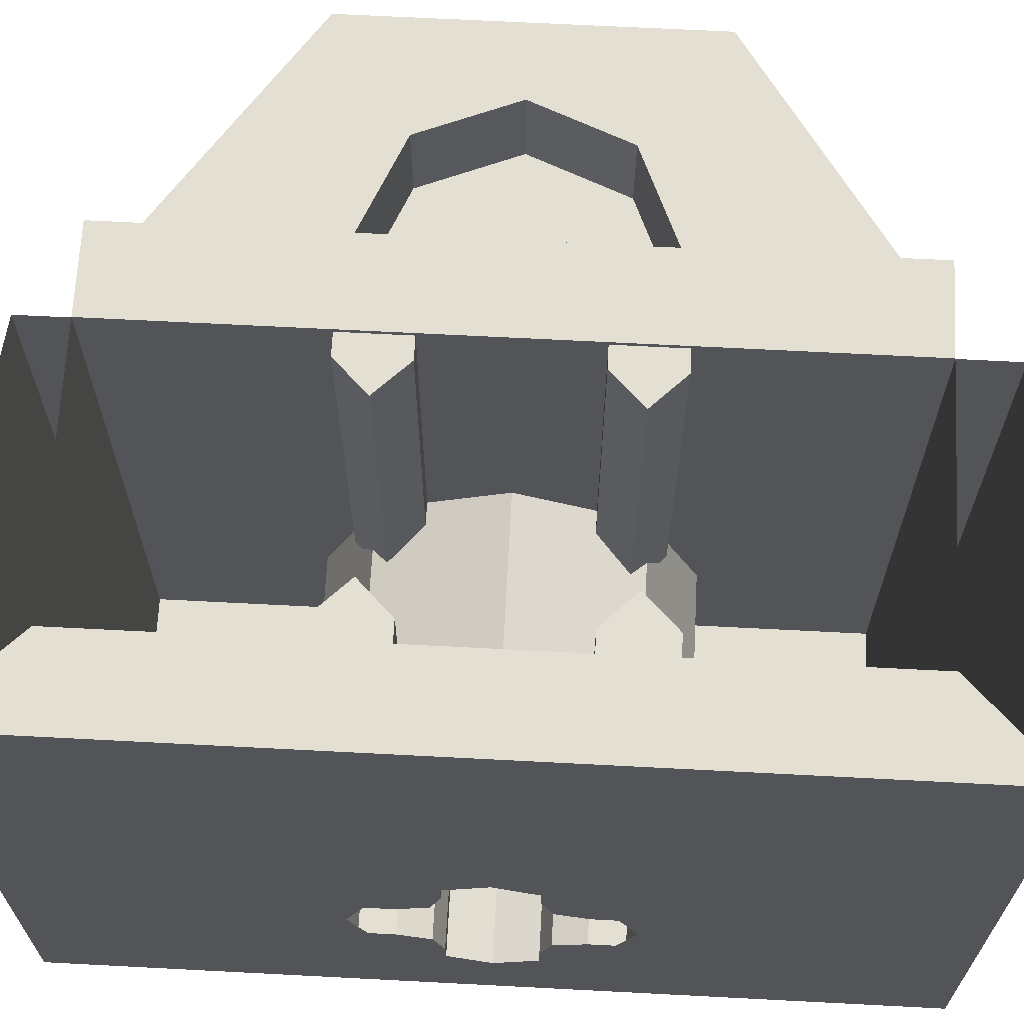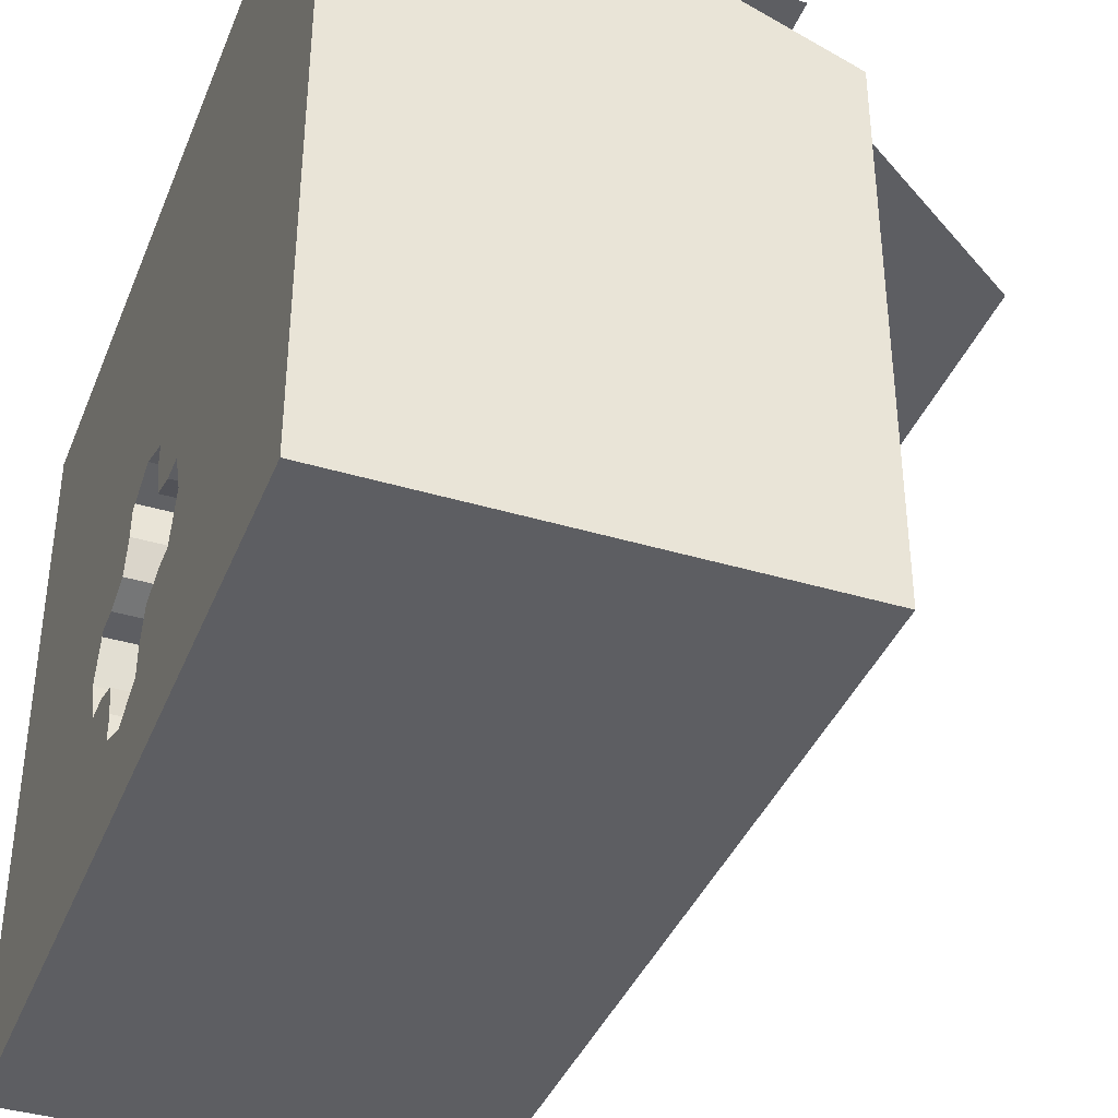
<metadata>
{"format":"obj","ext":"obj","renderer":"f3d","projection":"perspective","resolution":1024,"background":"white","views":[{"elev":66.8,"azim":93.0,"up":"+Y"},{"elev":-39.0,"azim":159.4,"up":"+Y"}]}
</metadata>
<code>
v 0.7172 1.6 0.2828
v 1 1.6 0.4
v 1 1.4 0.4
v 0.7172 1.4 0.2828
v 0.6 1.6 0
v 0.7172 1.6 0.2828
v 0.7172 1.4 0.2828
v 0.6 1.4 0
v 0.7172 1.6 -0.2828
v 0.6 1.6 0
v 0.6 1.4 0
v 0.7172 1.4 -0.2828
v 1 1.6 -0.4
v 0.7172 1.6 -0.2828
v 0.7172 1.4 -0.2828
v 1 1.4 -0.4
v 0.7879 1.6 0.2121
v 1 1.6 0.3
v 1 1.4 0.3
v 0.7879 1.4 0.2121
v 0.7 1.6 0
v 0.7879 1.6 0.2121
v 0.7879 1.4 0.2121
v 0.7 1.4 0
v 0.7879 1.6 -0.2121
v 0.7 1.6 0
v 0.7 1.4 0
v 0.7879 1.4 -0.2121
v 1 1.6 -0.3
v 0.7879 1.6 -0.2121
v 0.7879 1.4 -0.2121
v 1 1.4 -0.3
v 1 1.6 0.4
v 0.7172 1.6 0.2828
v 0.7879 1.6 0.2121
v 1 1.6 0.3
v 0.7172 1.6 0.2828
v 0.6 1.6 0
v 0.7 1.6 0
v 0.7879 1.6 0.2121
v 0.6 1.6 0
v 0.7172 1.6 -0.2828
v 0.7879 1.6 -0.2121
v 0.7 1.6 0
v 0.7172 1.6 -0.2828
v 1 1.6 -0.4
v 1 1.6 -0.3
v 0.7879 1.6 -0.2121
v 1 1.6 -0.3
v 1 1.4 -0.3
v 1 1.4 0.3
v 1 1.6 0.3
v 0.4 1.4 0.4
v 1 1.4 0.8
v 1 1.4 -0.8
v 0.4 1.4 -0.4
v 1.25 1.59 -0.175
v 1.2 1.59 -0.175
v 1.2 1.59 -0.325
v 1.25 1.59 -0.325
v 1.25 1.59 -0.325
v 1.2 1.59 -0.325
v 1.2 0.7198 -0.325
v 1.25 0.7198 -0.325
v 1.2 1.59 -0.175
v 1.25 1.59 -0.175
v 1.25 0.7198 -0.175
v 1.2 0.7198 -0.175
v 1.25 1.59 -0.175
v 1.325 1.59 -0.25
v 1.25 1.59 -0.325
v 1.325 1.59 -0.25
v 1.25 1.59 -0.175
v 1.25 0.7198 -0.175
v 1.325 0.7198 -0.25
v 1.325 1.59 -0.25
v 1.325 0.7198 -0.25
v 1.25 0.7198 -0.325
v 1.25 1.59 -0.325
v 1.25 1.59 0.175
v 1.2 1.59 0.175
v 1.2 1.59 0.325
v 1.25 1.59 0.325
v 1.25 1.59 0.325
v 1.2 1.59 0.325
v 1.2 0.7198 0.325
v 1.25 0.7198 0.325
v 1.2 1.59 0.175
v 1.25 1.59 0.175
v 1.25 0.7198 0.175
v 1.2 0.7198 0.175
v 1.25 1.59 0.175
v 1.325 1.59 0.25
v 1.25 1.59 0.325
v 1.325 1.59 0.25
v 1.25 1.59 0.175
v 1.25 0.7198 0.175
v 1.325 0.7198 0.25
v 1.325 1.59 0.25
v 1.325 0.7198 0.25
v 1.25 0.7198 0.325
v 1.25 1.59 0.325
v 1.75 1.59 -0.175
v 1.8 1.59 -0.175
v 1.8 1.59 -0.325
v 1.75 1.59 -0.325
v 1.75 1.59 -0.325
v 1.8 1.59 -0.325
v 1.8 0.7198 -0.325
v 1.75 0.7198 -0.325
v 1.8 1.59 -0.175
v 1.75 1.59 -0.175
v 1.75 0.7198 -0.175
v 1.8 0.7198 -0.175
v 1.75 1.59 -0.175
v 1.675 1.59 -0.25
v 1.75 1.59 -0.325
v 1.675 1.59 -0.25
v 1.75 1.59 -0.175
v 1.75 0.7198 -0.175
v 1.675 0.7198 -0.25
v 1.675 1.59 -0.25
v 1.675 0.7198 -0.25
v 1.75 0.7198 -0.325
v 1.75 1.59 -0.325
v 1.75 1.59 0.175
v 1.8 1.59 0.175
v 1.8 1.59 0.325
v 1.75 1.59 0.325
v 1.75 1.59 0.325
v 1.8 1.59 0.325
v 1.8 0.7198 0.325
v 1.75 0.7198 0.325
v 1.8 1.59 0.175
v 1.75 1.59 0.175
v 1.75 0.7198 0.175
v 1.8 0.7198 0.175
v 1.75 1.59 0.175
v 1.675 1.59 0.25
v 1.75 1.59 0.325
v 1.675 1.59 0.25
v 1.75 1.59 0.175
v 1.75 0.7198 0.175
v 1.675 0.7198 0.25
v 1.675 1.59 0.25
v 1.675 0.7198 0.25
v 1.75 0.7198 0.325
v 1.75 1.59 0.325
v 1.8 0.2 0.8
v 1.8 0.2 0.4
v 1.2 0.2 0.4
v 1.2 0.2 0.8
v 1.8 0.2 0.8
v 1.2 0.2 0.8
v 1.2 1.6 0.8
v 1.8 1.6 0.8
v 1.2 0.2 -0.8
v 1.2 0.2 -0.4
v 1.8 0.2 -0.4
v 1.8 0.2 -0.8
v 1.2 0.2 -0.8
v 1.8 0.2 -0.8
v 1.8 1.6 -0.8
v 1.2 1.6 -0.8
v 1.2 0.7828 0.2828
v 1.2 0.5 0.4
v 1.8 0.5 0.4
v 1.8 0.7828 0.2828
v 1.2 0.9 0
v 1.2 0.7828 0.2828
v 1.8 0.7828 0.2828
v 1.8 0.9 0
v 1.2 0.7828 -0.2828
v 1.2 0.9 0
v 1.8 0.9 0
v 1.8 0.7828 -0.2828
v 1.2 0.5 -0.4
v 1.2 0.7828 -0.2828
v 1.8 0.7828 -0.2828
v 1.8 0.5 -0.4
v 1.8 0.5 0.4
v 1.2 0.5 0.4
v 1.2 0.2 0.4
v 1.8 0.2 0.4
v 1.2 0.5 -0.4
v 1.8 0.5 -0.4
v 1.8 0.2 -0.4
v 1.2 0.2 -0.4
v 1.2 0.9 0.4
v 1.2 0.7828 0.2828
v 1.2 0.5 0.4
v 1.2 0.9 0.4
v 1.2 0.9 0
v 1.2 0.7828 0.2828
v 1.2 0.9 -0.4
v 1.2 0.7828 -0.2828
v 1.2 0.9 0
v 1.2 0.9 -0.4
v 1.2 0.5 -0.4
v 1.2 0.7828 -0.2828
v 1.8 0.9 0.4
v 1.8 0.7828 0.2828
v 1.8 0.5 0.4
v 1.8 0.9 0.4
v 1.8 0.9 0
v 1.8 0.7828 0.2828
v 1.8 0.9 -0.4
v 1.8 0.7828 -0.2828
v 1.8 0.9 0
v 1.8 0.9 -0.4
v 1.8 0.5 -0.4
v 1.8 0.7828 -0.2828
v 1.2 1.6 0.8
v 1.2 0.2 0.8
v 1.2 0.2 0.4
v 1.2 0.9 0.4
v 1.8 1.6 0.8
v 1.8 0.9 0.4
v 1.8 0.2 0.4
v 1.8 0.2 0.8
v 1.2 0.9 -0.4
v 1.2 0.2 -0.4
v 1.2 0.2 -0.8
v 1.2 1.6 -0.8
v 1.8 0.9 -0.4
v 1.8 1.6 -0.8
v 1.8 0.2 -0.8
v 1.8 0.2 -0.4
v 1.2 1.6 0.8
v 1.2 0.9 0.4
v 1.2 0.9 -0.4
v 1.2 1.6 -0.8
v 1.8 1.6 0.8
v 1.8 1.6 -0.8
v 1.8 0.9 -0.4
v 1.8 0.9 0.4
v 1 1.6 -0.8
v 1 1.6 0.8
v 1.2 1.6 0.8
v 1.2 1.6 -0.8
v 2 1.6 1
v 2 1.6 -1
v 1.8 1.6 -0.8
v 1.8 1.6 0.8
v 1 0 1
v 1 0 -1
v 2 0 -1
v 2 0 1
v 1 0 -1
v 1 1.2 -1
v 2 1.6 -1
v 2 0 -1
v 2 0 1
v 2 1.6 1
v 1 1.2 1
v 1 0 1
v 1 0.8 0.3
v 1 0.7121 0.2121
v 1 0.5 0.3
v 1 0.8 0.3
v 1 0.8 0
v 1 0.7121 0.2121
v 1 0.8 -0.3
v 1 0.7121 -0.2121
v 1 0.8 0
v 1 0.8 -0.3
v 1 0.5 -0.3
v 1 0.7121 -0.2121
v 1 0.2 -0.3
v 1 0.2879 -0.2121
v 1 0.5 -0.3
v 1 0.2 -0.3
v 1 0.2 0
v 1 0.2879 -0.2121
v 1 0.2 0.3
v 1 0.2879 0.2121
v 1 0.2 0
v 1 0.2 0.3
v 1 0.5 0.3
v 1 0.2879 0.2121
v 2 0.8 0.3
v 2 0.7121 0.2121
v 2 0.5 0.3
v 2 0.8 0.3
v 2 0.8 0
v 2 0.7121 0.2121
v 2 0.8 -0.3
v 2 0.7121 -0.2121
v 2 0.8 0
v 2 0.8 -0.3
v 2 0.5 -0.3
v 2 0.7121 -0.2121
v 2 0.2 -0.3
v 2 0.2879 -0.2121
v 2 0.5 -0.3
v 2 0.2 -0.3
v 2 0.2 0
v 2 0.2879 -0.2121
v 2 0.2 0.3
v 2 0.2879 0.2121
v 2 0.2 0
v 2 0.2 0.3
v 2 0.5 0.3
v 2 0.2879 0.2121
v 2 0.7772 0.1148
v 2 0.6148 0.2772
v 2 0.65 0.2598
v 2 0.7598 0.15
v 2 0.7598 0.15
v 2 0.65 0.2598
v 2 0.6826 0.238
v 2 0.738 0.1826
v 2 0.738 0.1826
v 2 0.6826 0.238
v 2 0.7121 0.2121
v 2 0.6148 -0.2772
v 2 0.7772 -0.1148
v 2 0.7598 -0.15
v 2 0.65 -0.2598
v 2 0.65 -0.2598
v 2 0.7598 -0.15
v 2 0.738 -0.1826
v 2 0.6826 -0.238
v 2 0.6826 -0.238
v 2 0.738 -0.1826
v 2 0.7121 -0.2121
v 2 0.2228 -0.1148
v 2 0.3852 -0.2772
v 2 0.35 -0.2598
v 2 0.2402 -0.15
v 2 0.2402 -0.15
v 2 0.35 -0.2598
v 2 0.3174 -0.238
v 2 0.262 -0.1826
v 2 0.262 -0.1826
v 2 0.3174 -0.238
v 2 0.2879 -0.2121
v 2 0.3852 0.2772
v 2 0.2228 0.1148
v 2 0.2402 0.15
v 2 0.35 0.2598
v 2 0.35 0.2598
v 2 0.2402 0.15
v 2 0.262 0.1826
v 2 0.3174 0.238
v 2 0.3174 0.238
v 2 0.262 0.1826
v 2 0.2879 0.2121
v 2 0.6148 0.2772
v 2 0.7772 0.1148
v 2 0.625 0.125
v 2 0.625 0.125
v 2 0.6 0.2
v 2 0.6 0.2801
v 2 0.6148 0.2772
v 2 0.7 0.1
v 2 0.625 0.125
v 2 0.7772 0.1148
v 2 0.7801 0.1
v 2 0.625 -0.125
v 2 0.7772 -0.1148
v 2 0.6148 -0.2772
v 2 0.625 -0.125
v 2 0.7 -0.1
v 2 0.7801 -0.1
v 2 0.7772 -0.1148
v 2 0.6 -0.2801
v 2 0.6 -0.2
v 2 0.625 -0.125
v 2 0.6148 -0.2772
v 2 0.4 -0.2
v 2 0.4 -0.2801
v 2 0.3852 -0.2772
v 2 0.375 -0.125
v 2 0.3852 -0.2772
v 2 0.2228 -0.1148
v 2 0.375 -0.125
v 2 0.2228 -0.1148
v 2 0.2199 -0.1
v 2 0.3 -0.1
v 2 0.375 -0.125
v 2 0.2228 0.1148
v 2 0.3852 0.2772
v 2 0.375 0.125
v 2 0.2199 0.1
v 2 0.2228 0.1148
v 2 0.375 0.125
v 2 0.3 0.1
v 2 0.4 0.2
v 2 0.375 0.125
v 2 0.3852 0.2772
v 2 0.4 0.2801
v 1 0.2228 0.1148
v 1 0.3852 0.2772
v 1 0.35 0.2598
v 1 0.2402 0.15
v 1 0.2402 0.15
v 1 0.35 0.2598
v 1 0.3174 0.238
v 1 0.262 0.1826
v 1 0.262 0.1826
v 1 0.3174 0.238
v 1 0.2879 0.2121
v 1 0.3852 -0.2772
v 1 0.2228 -0.1148
v 1 0.2402 -0.15
v 1 0.35 -0.2598
v 1 0.35 -0.2598
v 1 0.2402 -0.15
v 1 0.262 -0.1826
v 1 0.3174 -0.238
v 1 0.3174 -0.238
v 1 0.262 -0.1826
v 1 0.2879 -0.2121
v 1 0.7772 -0.1148
v 1 0.6148 -0.2772
v 1 0.65 -0.2598
v 1 0.7598 -0.15
v 1 0.7598 -0.15
v 1 0.65 -0.2598
v 1 0.6826 -0.238
v 1 0.738 -0.1826
v 1 0.738 -0.1826
v 1 0.6826 -0.238
v 1 0.7121 -0.2121
v 1 0.6148 0.2772
v 1 0.7772 0.1148
v 1 0.7598 0.15
v 1 0.65 0.2598
v 1 0.65 0.2598
v 1 0.7598 0.15
v 1 0.738 0.1826
v 1 0.6826 0.238
v 1 0.6826 0.238
v 1 0.738 0.1826
v 1 0.7121 0.2121
v 1 0.3852 0.2772
v 1 0.2228 0.1148
v 1 0.375 0.125
v 1 0.375 0.125
v 1 0.4 0.2
v 1 0.4 0.2801
v 1 0.3852 0.2772
v 1 0.3 0.1
v 1 0.375 0.125
v 1 0.2228 0.1148
v 1 0.2199 0.1
v 1 0.375 -0.125
v 1 0.2228 -0.1148
v 1 0.3852 -0.2772
v 1 0.375 -0.125
v 1 0.3 -0.1
v 1 0.2199 -0.1
v 1 0.2228 -0.1148
v 1 0.4 -0.2801
v 1 0.4 -0.2
v 1 0.375 -0.125
v 1 0.3852 -0.2772
v 1 0.6 -0.2
v 1 0.6 -0.2801
v 1 0.6148 -0.2772
v 1 0.625 -0.125
v 1 0.6148 -0.2772
v 1 0.7772 -0.1148
v 1 0.625 -0.125
v 1 0.7772 -0.1148
v 1 0.7801 -0.1
v 1 0.7 -0.1
v 1 0.625 -0.125
v 1 0.7772 0.1148
v 1 0.6148 0.2772
v 1 0.625 0.125
v 1 0.7801 0.1
v 1 0.7772 0.1148
v 1 0.625 0.125
v 1 0.7 0.1
v 1 0.6 0.2
v 1 0.625 0.125
v 1 0.6148 0.2772
v 1 0.6 0.2801
v 1 0.5 0.3
v 2 0.5 0.3
v 2 0.6 0.2801
v 1 0.6 0.2801
v 1 0.6 0.2
v 1 0.6 0.2801
v 2 0.6 0.2801
v 2 0.6 0.2
v 1 0.6 0.2
v 2 0.6 0.2
v 2 0.625 0.125
v 1 0.625 0.125
v 1 0.625 0.125
v 2 0.625 0.125
v 2 0.7 0.1
v 1 0.7 0.1
v 1 0.7 0.1
v 2 0.7 0.1
v 2 0.7801 0.1
v 1 0.7801 0.1
v 2 0.7801 0.1
v 2 0.8 0
v 1 0.8 0
v 1 0.7801 0.1
v 1 0.8 0
v 2 0.8 0
v 2 0.7801 -0.1
v 1 0.7801 -0.1
v 1 0.7 -0.1
v 1 0.7801 -0.1
v 2 0.7801 -0.1
v 2 0.7 -0.1
v 1 0.7 -0.1
v 2 0.7 -0.1
v 2 0.625 -0.125
v 1 0.625 -0.125
v 1 0.625 -0.125
v 2 0.625 -0.125
v 2 0.6 -0.2
v 1 0.6 -0.2
v 1 0.6 -0.2
v 2 0.6 -0.2
v 2 0.6 -0.2801
v 1 0.6 -0.2801
v 1 0.6 -0.2801
v 2 0.6 -0.2801
v 2 0.5 -0.3
v 1 0.5 -0.3
v 1 0.5 -0.3
v 2 0.5 -0.3
v 2 0.4 -0.2801
v 1 0.4 -0.2801
v 1 0.4 -0.2801
v 2 0.4 -0.2801
v 2 0.4 -0.2
v 1 0.4 -0.2
v 1 0.4 -0.2
v 2 0.4 -0.2
v 2 0.375 -0.125
v 1 0.375 -0.125
v 1 0.375 -0.125
v 2 0.375 -0.125
v 2 0.3 -0.1
v 1 0.3 -0.1
v 1 0.3 -0.1
v 2 0.3 -0.1
v 2 0.2199 -0.1
v 1 0.2199 -0.1
v 2 0.2199 -0.1
v 2 0.2 0
v 1 0.2 0
v 1 0.2199 -0.1
v 1 0.2 0
v 2 0.2 0
v 2 0.2199 0.1
v 1 0.2199 0.1
v 1 0.2199 0.1
v 2 0.2199 0.1
v 2 0.3 0.1
v 1 0.3 0.1
v 1 0.3 0.1
v 2 0.3 0.1
v 2 0.375 0.125
v 1 0.375 0.125
v 1 0.375 0.125
v 2 0.375 0.125
v 2 0.4 0.2
v 1 0.4 0.2
v 1 0.4 0.2
v 2 0.4 0.2
v 2 0.4 0.2801
v 1 0.4 0.2801
v 1 0.4 0.2801
v 2 0.4 0.2801
v 2 0.5 0.3
v 1 0.5 0.3
v 2 0.5 0.3
v 2 0.5392 0.2974
v 2 0.5776 0.2898
v 2 0.6148 0.2772
v 2 0.8 0
v 2 0.7974 0.03915
v 2 0.7898 0.07764
v 2 0.7772 0.1148
v 2 0.8 0
v 2 0.7974 -0.03915
v 2 0.7898 -0.07764
v 2 0.7772 -0.1148
v 2 0.5 -0.3
v 2 0.5392 -0.2974
v 2 0.5776 -0.2898
v 2 0.6148 -0.2772
v 2 0.5 -0.3
v 2 0.4608 -0.2974
v 2 0.4224 -0.2898
v 2 0.3852 -0.2772
v 2 0.2 0
v 2 0.2026 -0.03915
v 2 0.2102 -0.07764
v 2 0.2228 -0.1148
v 2 0.2 0
v 2 0.2026 0.03915
v 2 0.2102 0.07764
v 2 0.2228 0.1148
v 2 0.5 0.3
v 2 0.4608 0.2974
v 2 0.4224 0.2898
v 2 0.3852 0.2772
v 1 0.5 0.3
v 1 0.5392 0.2974
v 1 0.5776 0.2898
v 1 0.6148 0.2772
v 1 0.8 0
v 1 0.7974 0.03915
v 1 0.7898 0.07764
v 1 0.7772 0.1148
v 1 0.8 0
v 1 0.7974 -0.03915
v 1 0.7898 -0.07764
v 1 0.7772 -0.1148
v 1 0.5 -0.3
v 1 0.5392 -0.2974
v 1 0.5776 -0.2898
v 1 0.6148 -0.2772
v 1 0.5 -0.3
v 1 0.4608 -0.2974
v 1 0.4224 -0.2898
v 1 0.3852 -0.2772
v 1 0.2 0
v 1 0.2026 -0.03915
v 1 0.2102 -0.07764
v 1 0.2228 -0.1148
v 1 0.2 0
v 1 0.2026 0.03915
v 1 0.2102 0.07764
v 1 0.2228 0.1148
v 1 0.5 0.3
v 1 0.4608 0.2974
v 1 0.4224 0.2898
v 1 0.3852 0.2772
v 1 1.2 1
v 1 1.2 -1
v 1 0.8 -0.3
v 1 0.8 0.3
v 2 1.6 1
v 2 0.8 0.3
v 2 0.8 -0.3
v 2 1.6 -1
v 2 0 1
v 2 0 -1
v 2 0.2 -0.3
v 2 0.2 0.3
v 1 0 1
v 1 1.2 1
v 1 0.8 0.3
v 1 0.2 0.3
v 2 1.6 1
v 2 0 1
v 2 0.2 0.3
v 2 0.8 0.3
v 1 0 -1
v 1 0.2 -0.3
v 1 0.8 -0.3
v 1 1.2 -1
v 1 0.2 -0.3
v 1 0 -1
v 1 0 1
v 1 0.2 0.3
v 2 1.6 -1
v 2 0.8 -0.3
v 2 0.2 -0.3
v 2 0 -1
g mesh7369013
f 1 3 2
f 3 1 4
f 5 7 6
f 7 5 8
f 9 11 10
f 11 9 12
f 13 15 14
f 15 13 16
g mesh7369019
f 17 18 19
f 19 20 17
f 21 22 23
f 23 24 21
f 25 26 27
f 27 28 25
f 29 30 31
f 31 32 29
g mesh7369023
f 33 35 34
f 35 33 36
f 37 39 38
f 39 37 40
f 41 43 42
f 43 41 44
f 45 47 46
f 47 45 48
g mesh7369026
f 49 50 51
f 51 52 49
f 53 54 55
f 55 56 53
g mesh7369030
f 57 59 58
f 59 57 60
f 61 63 62
f 63 61 64
f 65 67 66
f 67 65 68
f 69 70 71
g mesh7369032
f 72 73 74
f 74 75 72
f 76 77 78
f 78 79 76
g mesh7369036
f 80 81 82
f 82 83 80
f 84 85 86
f 86 87 84
f 88 89 90
f 90 91 88
f 92 94 93
g mesh7369038
f 95 97 96
f 97 95 98
f 99 101 100
f 101 99 102
g mesh7369042
f 103 104 105
f 105 106 103
f 107 108 109
f 109 110 107
f 111 112 113
f 113 114 111
f 115 117 116
g mesh7369044
f 118 120 119
f 120 118 121
f 122 124 123
f 124 122 125
g mesh7369048
f 126 128 127
f 128 126 129
f 130 132 131
f 132 130 133
f 134 136 135
f 136 134 137
f 138 139 140
g mesh7369050
f 141 142 143
f 143 144 141
f 145 146 147
f 147 148 145
g mesh7369053
f 149 150 151
f 151 152 149
f 153 154 155
f 155 156 153
g mesh7369055
f 157 158 159
f 159 160 157
f 161 162 163
f 163 164 161
g mesh7369059
f 165 166 167
f 167 168 165
f 169 170 171
f 171 172 169
f 173 174 175
f 175 176 173
f 177 178 179
f 179 180 177
g mesh7369063
f 181 182 183
f 183 184 181
g mesh7369065
f 185 186 187
f 187 188 185
g mesh7369067
f 189 191 190
f 192 194 193
f 195 197 196
f 198 200 199
g mesh7369069
f 201 202 203
f 204 205 206
f 207 208 209
f 210 211 212
f 213 214 215
f 215 216 213
f 217 218 219
f 219 220 217
f 221 222 223
f 223 224 221
f 225 226 227
f 227 228 225
f 229 230 231
f 231 232 229
f 233 234 235
f 235 236 233
g mesh7369071
f 237 238 239
f 239 240 237
f 241 242 243
f 243 244 241
g mesh7369073
f 245 246 247
f 247 248 245
f 249 250 251
f 251 252 249
f 253 254 255
f 255 256 253
g mesh7369075
f 257 258 259
f 260 261 262
f 263 264 265
f 266 267 268
f 269 270 271
f 272 273 274
f 275 276 277
f 278 279 280
g mesh7369077
f 281 283 282
f 284 286 285
f 287 289 288
f 290 292 291
f 293 295 294
f 296 298 297
f 299 301 300
f 302 304 303
g mesh7369083
f 305 307 306
f 307 305 308
f 309 311 310
f 311 309 312
f 313 315 314
g mesh7369085
f 316 318 317
f 318 316 319
f 320 322 321
f 322 320 323
f 324 326 325
g mesh7369087
f 327 329 328
f 329 327 330
f 331 333 332
f 333 331 334
f 335 337 336
g mesh7369089
f 338 340 339
f 340 338 341
f 342 344 343
f 344 342 345
f 346 348 347
f 349 351 350
f 352 354 353
f 354 352 355
f 356 358 357
f 358 356 359
f 360 362 361
f 363 365 364
f 365 363 366
f 367 369 368
f 369 367 370
f 371 373 372
f 373 371 374
f 375 377 376
f 378 380 379
f 380 378 381
f 382 384 383
f 385 387 386
f 387 385 388
f 389 391 390
f 391 389 392
g mesh7369093
f 393 395 394
f 395 393 396
f 397 399 398
f 399 397 400
f 401 403 402
g mesh7369095
f 404 406 405
f 406 404 407
f 408 410 409
f 410 408 411
f 412 414 413
g mesh7369097
f 415 417 416
f 417 415 418
f 419 421 420
f 421 419 422
f 423 425 424
g mesh7369099
f 426 428 427
f 428 426 429
f 430 432 431
f 432 430 433
f 434 436 435
f 437 439 438
f 440 442 441
f 442 440 443
f 444 446 445
f 446 444 447
f 448 450 449
f 451 453 452
f 453 451 454
f 455 457 456
f 457 455 458
f 459 461 460
f 461 459 462
f 463 465 464
f 466 468 467
f 468 466 469
f 470 472 471
f 473 475 474
f 475 473 476
f 477 479 478
f 479 477 480
g mesh7369103
f 481 483 482
f 483 481 484
f 485 487 486
f 487 485 488
f 489 491 490
f 491 489 492
f 493 495 494
f 495 493 496
f 497 499 498
f 499 497 500
f 501 503 502
f 503 501 504
f 505 507 506
f 507 505 508
f 509 511 510
f 511 509 512
f 513 515 514
f 515 513 516
f 517 519 518
f 519 517 520
f 521 523 522
f 523 521 524
f 525 527 526
f 527 525 528
f 529 531 530
f 531 529 532
f 533 535 534
f 535 533 536
f 537 539 538
f 539 537 540
f 541 543 542
f 543 541 544
f 545 547 546
f 547 545 548
f 549 551 550
f 551 549 552
f 553 555 554
f 555 553 556
f 557 559 558
f 559 557 560
f 561 563 562
f 563 561 564
f 565 567 566
f 567 565 568
f 569 571 570
f 571 569 572
f 573 575 574
f 575 573 576
g mesh7369106
f 577 579 578
f 579 577 580
g mesh7369108
f 581 582 583
f 583 584 581
g mesh7369110
f 585 587 586
f 587 585 588
g mesh7369112
f 589 590 591
f 591 592 589
g mesh7369114
f 593 595 594
f 595 593 596
g mesh7369116
f 597 598 599
f 599 600 597
g mesh7369118
f 601 603 602
f 603 601 604
g mesh7369120
f 605 606 607
f 607 608 605
g mesh7369123
f 609 610 611
f 611 612 609
g mesh7369125
f 613 615 614
f 615 613 616
g mesh7369127
f 617 618 619
f 619 620 617
g mesh7369129
f 621 623 622
f 623 621 624
g mesh7369131
f 625 626 627
f 627 628 625
g mesh7369133
f 629 631 630
f 631 629 632
g mesh7369135
f 633 634 635
f 635 636 633
g mesh7369137
f 637 639 638
f 639 637 640
f 641 642 643
f 643 644 641
f 645 646 647
f 647 648 645
f 649 650 651
f 651 652 649
f 653 654 655
f 655 656 653
f 657 658 659
f 659 660 657
f 661 662 663
f 663 664 661
f 665 666 667
f 667 668 665
f 669 670 671
f 671 672 669

</code>
